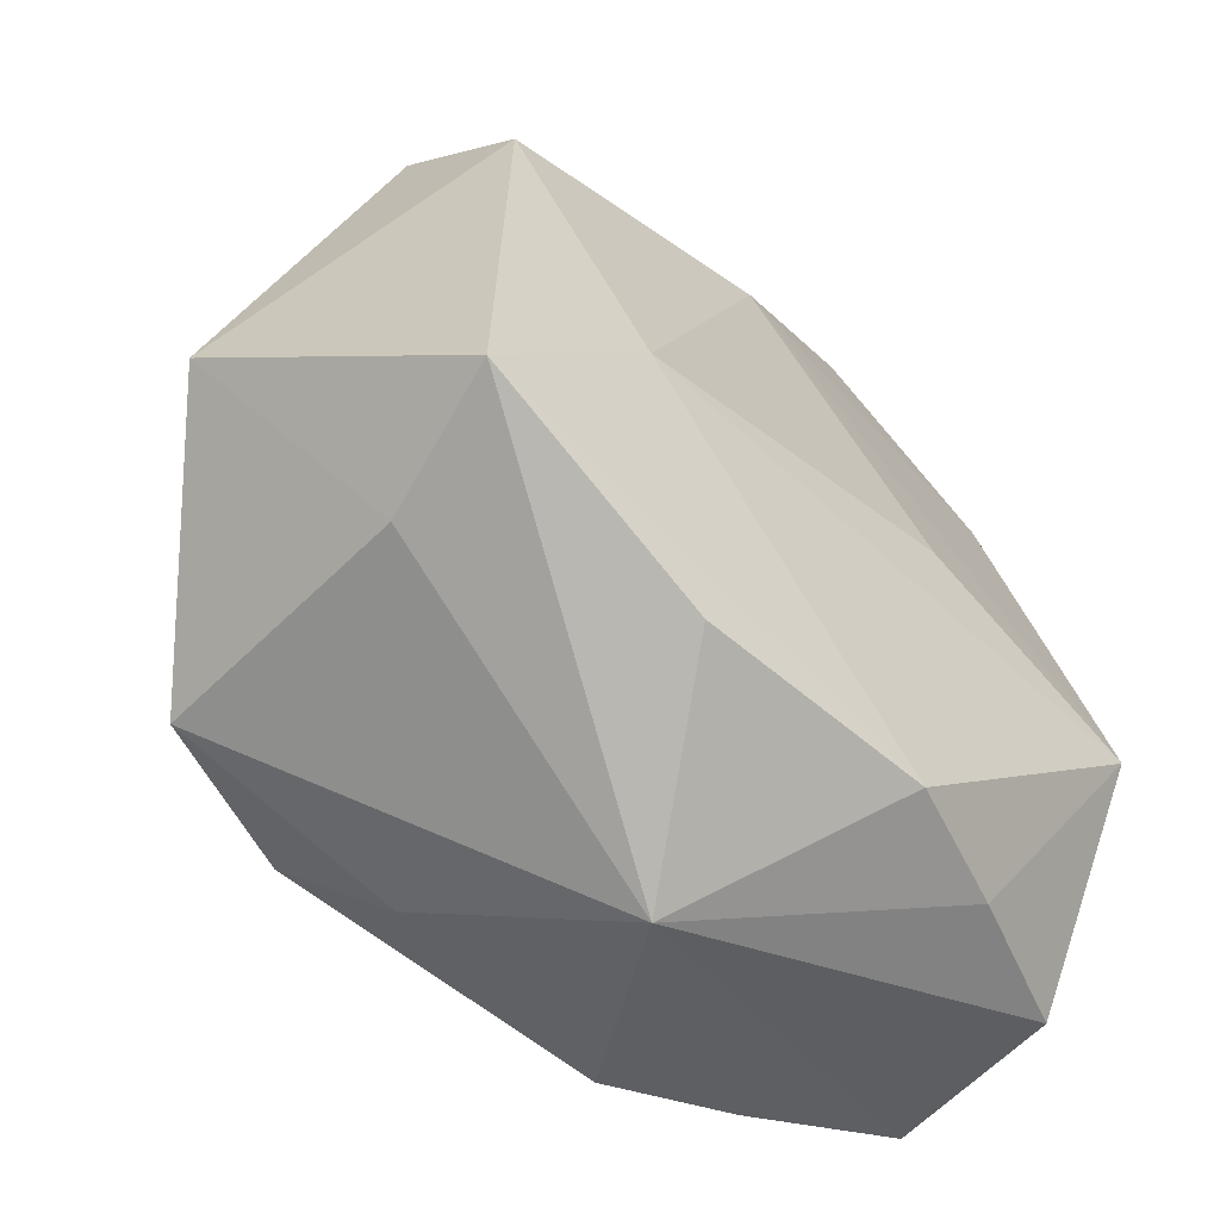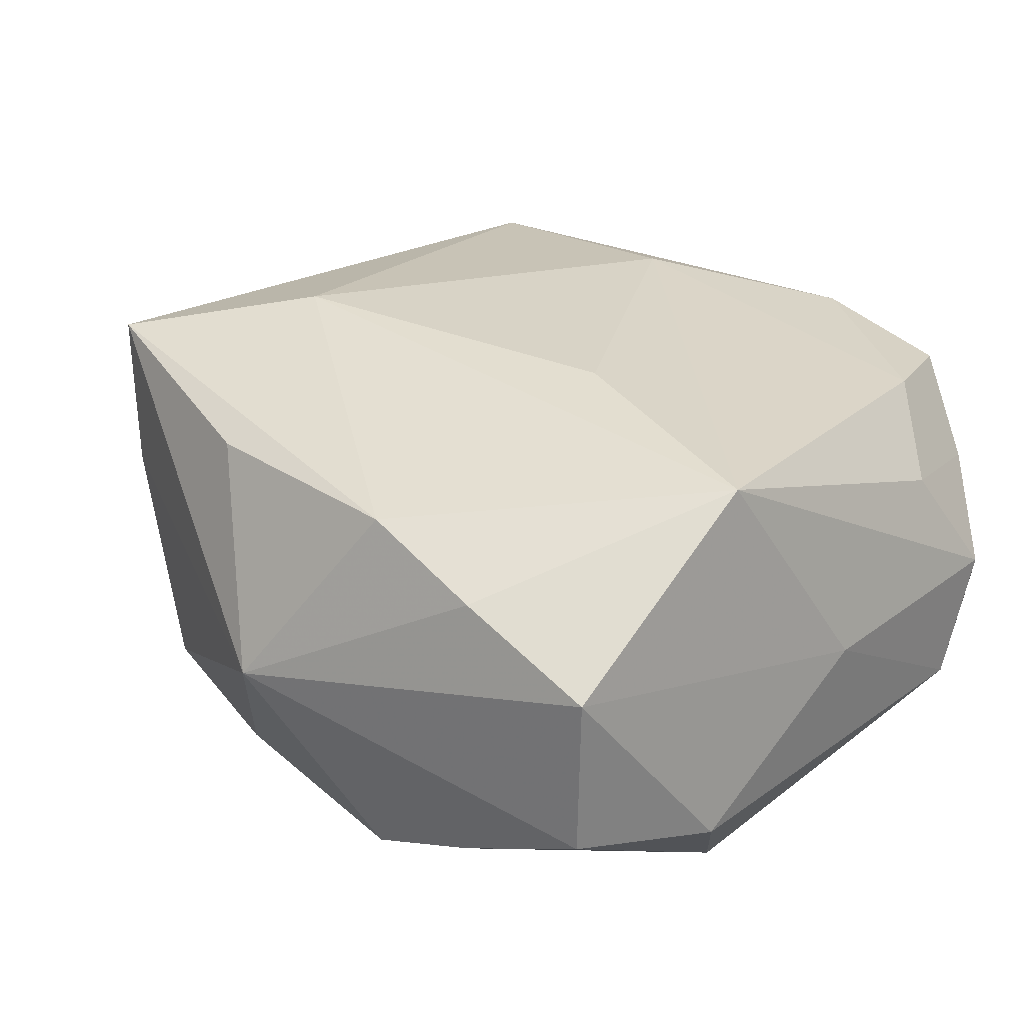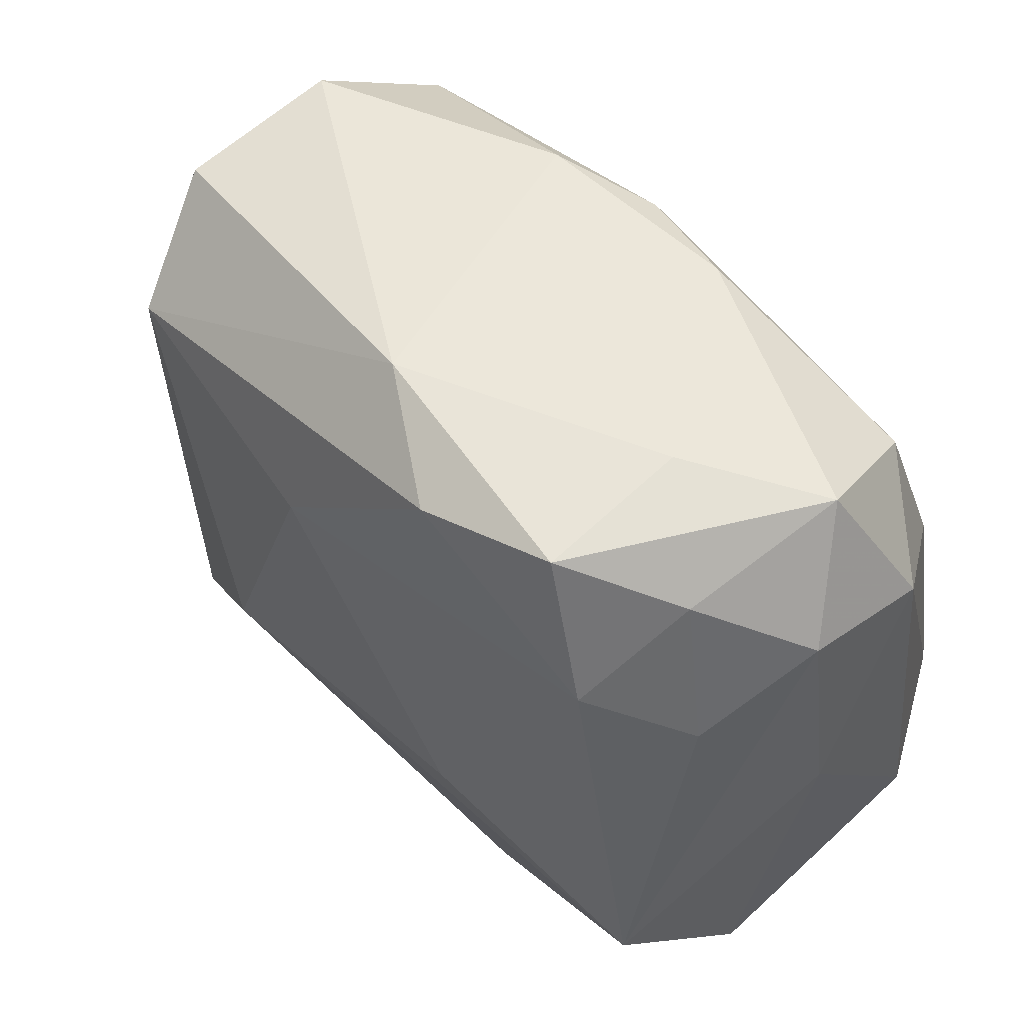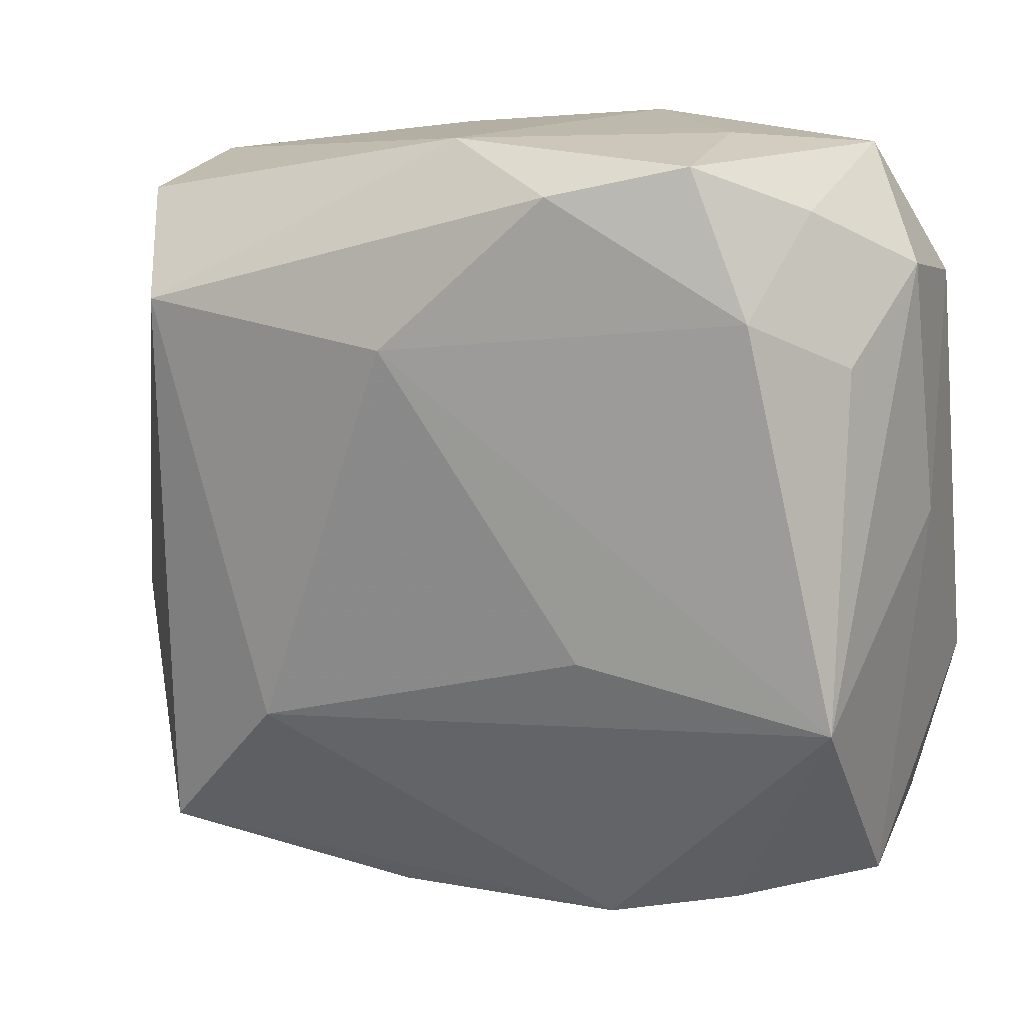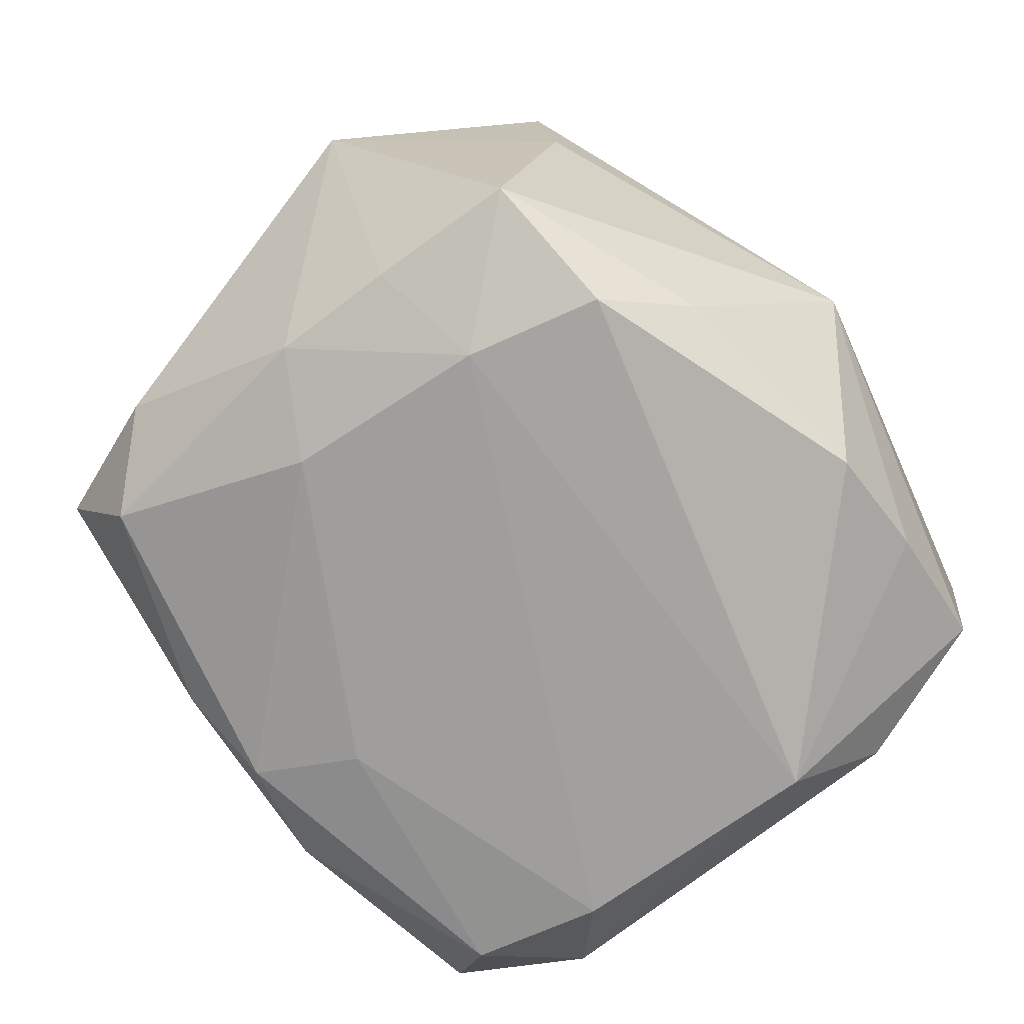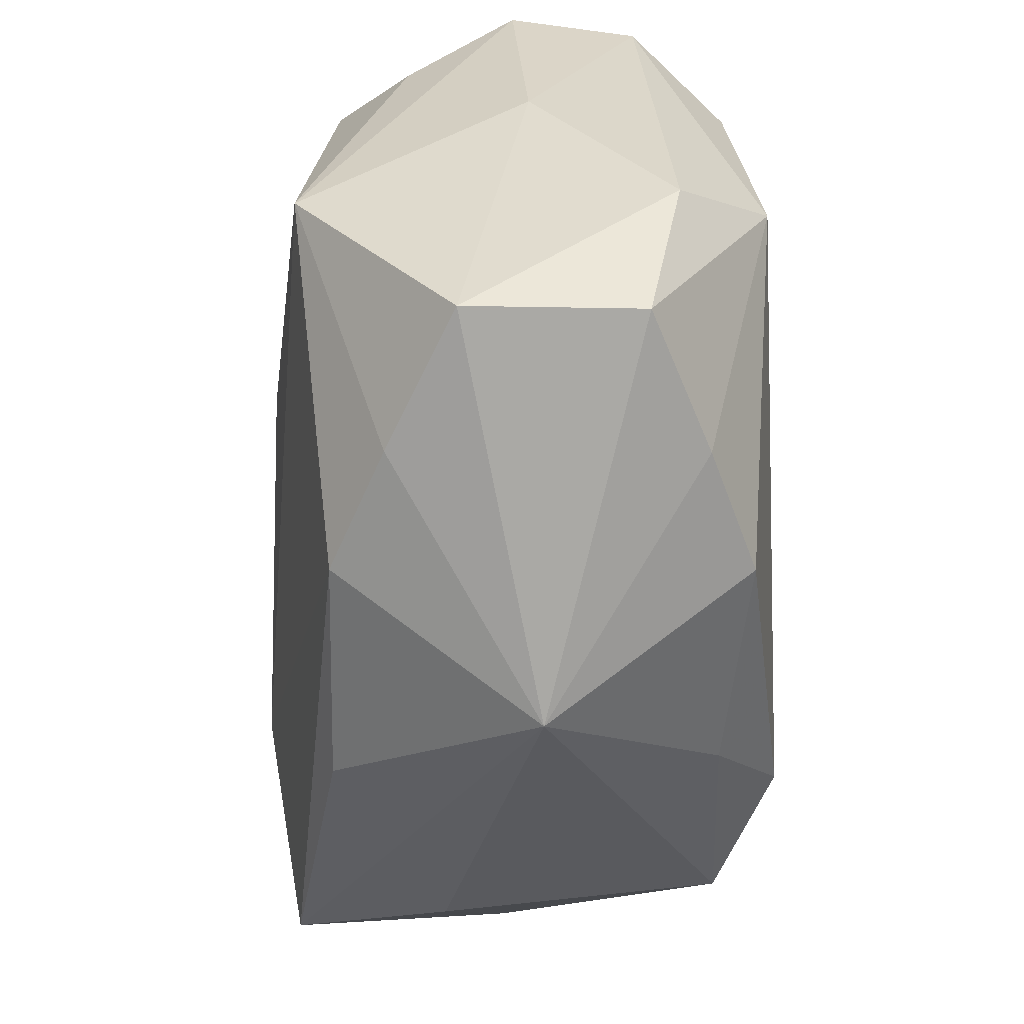
<metadata>
{"format":"obj","ext":"obj","renderer":"f3d","projection":"perspective","resolution":1024,"background":"white","views":[{"elev":-65.1,"azim":-37.1,"up":"+Y"},{"elev":23.6,"azim":47.5,"up":"+Z"},{"elev":60.6,"azim":52.2,"up":"+Y"},{"elev":21.4,"azim":25.6,"up":"+Y"},{"elev":-75.1,"azim":-46.5,"up":"+Z"},{"elev":-55.1,"azim":92.3,"up":"+Y"}]}
</metadata>
<code>
v 0.02353 -0.03018 0.008895
v 0.0334 0.02608 -0.001198
v 0.01368 -0.03155 0.01377
v -0.00191 0.03574 0.01232
v 0.01757 0.03574 0.0006921
v 0.0356 -0.01279 -0.01439
v -0.008325 -0.02927 -0.01665
v -0.02255 0.005748 -0.01857
v 0.002947 -0.03833 -0.002422
v 0.00551 0.03375 -0.01398
v 0.03371 -0.00908 0.01626
v 0.03444 -0.0276 0.002871
v 0.02137 -0.02862 -0.01591
v -0.01558 -0.02384 -0.02186
v 0.03127 0.01949 0.008278
v 0.0271 0.01626 -0.01974
v 0.02393 0.02793 -0.0173
v 0.01902 0.03574 0.01344
v -0.02962 -0.01088 -0.01615
v 0.02483 0.0242 0.0152
v 0.03549 0.00436 -0.002644
v -0.00451 0.01989 0.02152
v 0.01096 -0.02973 -0.01934
v -0.03079 0.0001549 -0.0156
v -0.03585 0.01627 -0.006228
v 0.01276 -0.005257 0.02
v 0.008393 0.03309 0.01745
v -0.02704 0.0211 0.0202
v -0.01574 -0.0147 0.02242
v -0.003716 0.03091 -0.01555
v -0.03169 0.02825 0.0113
v -0.02789 -0.02391 -0.01662
v -0.02549 -0.02895 0.007
v 0.02736 0.03434 -0.007225
v 0.02662 0.03139 0.006229
v 0.0297 -0.006607 -0.02186
v -0.02719 -0.02839 0.01987
v -0.03258 0.02884 -0.002388
v -0.01253 0.03132 -0.01214
v -0.01955 -0.01229 -0.02112
v -0.02983 0.02305 -0.01274
v 0.03288 0.02268 -0.01208
v 0.03301 -0.02657 -0.0115
v -0.04072 -0.01372 0.002672
v -0.005965 -0.03247 0.01503
v 0.001259 0.02222 -0.01798
f 4 31 28
f 31 44 28
f 29 28 37
f 37 28 44
f 4 28 27
f 38 31 4
f 33 37 44
f 44 32 33
f 9 37 33
f 33 32 9
f 8 46 40
f 40 24 8
f 8 24 41
f 41 38 39
f 39 38 4
f 40 46 16
f 16 36 40
f 16 46 17
f 17 42 16
f 16 42 36
f 23 13 9
f 36 13 23
f 15 35 20
f 20 11 15
f 21 11 12
f 29 11 26
f 20 35 18
f 18 27 20
f 4 27 18
f 18 5 4
f 34 42 17
f 34 18 35
f 5 18 34
f 25 24 44
f 41 24 25
f 25 38 41
f 25 44 31
f 31 38 25
f 19 32 44
f 44 24 19
f 40 32 19
f 19 24 40
f 9 32 7
f 7 23 9
f 36 42 6
f 21 12 6
f 6 42 21
f 9 13 43
f 43 12 9
f 43 6 12
f 43 13 36
f 36 6 43
f 29 37 3
f 3 11 29
f 20 27 22
f 22 11 20
f 22 26 11
f 29 26 22
f 22 28 29
f 22 27 28
f 42 34 2
f 21 42 2
f 35 15 2
f 2 34 35
f 2 11 21
f 2 15 11
f 17 46 30
f 41 39 30
f 30 8 41
f 46 8 30
f 5 34 10
f 4 5 10
f 10 39 4
f 10 30 39
f 10 34 17
f 17 30 10
f 14 7 32
f 23 7 14
f 14 32 40
f 40 36 14
f 36 23 14
f 45 37 9
f 9 3 45
f 45 3 37
f 9 12 1
f 1 3 9
f 1 12 11
f 11 3 1

</code>
